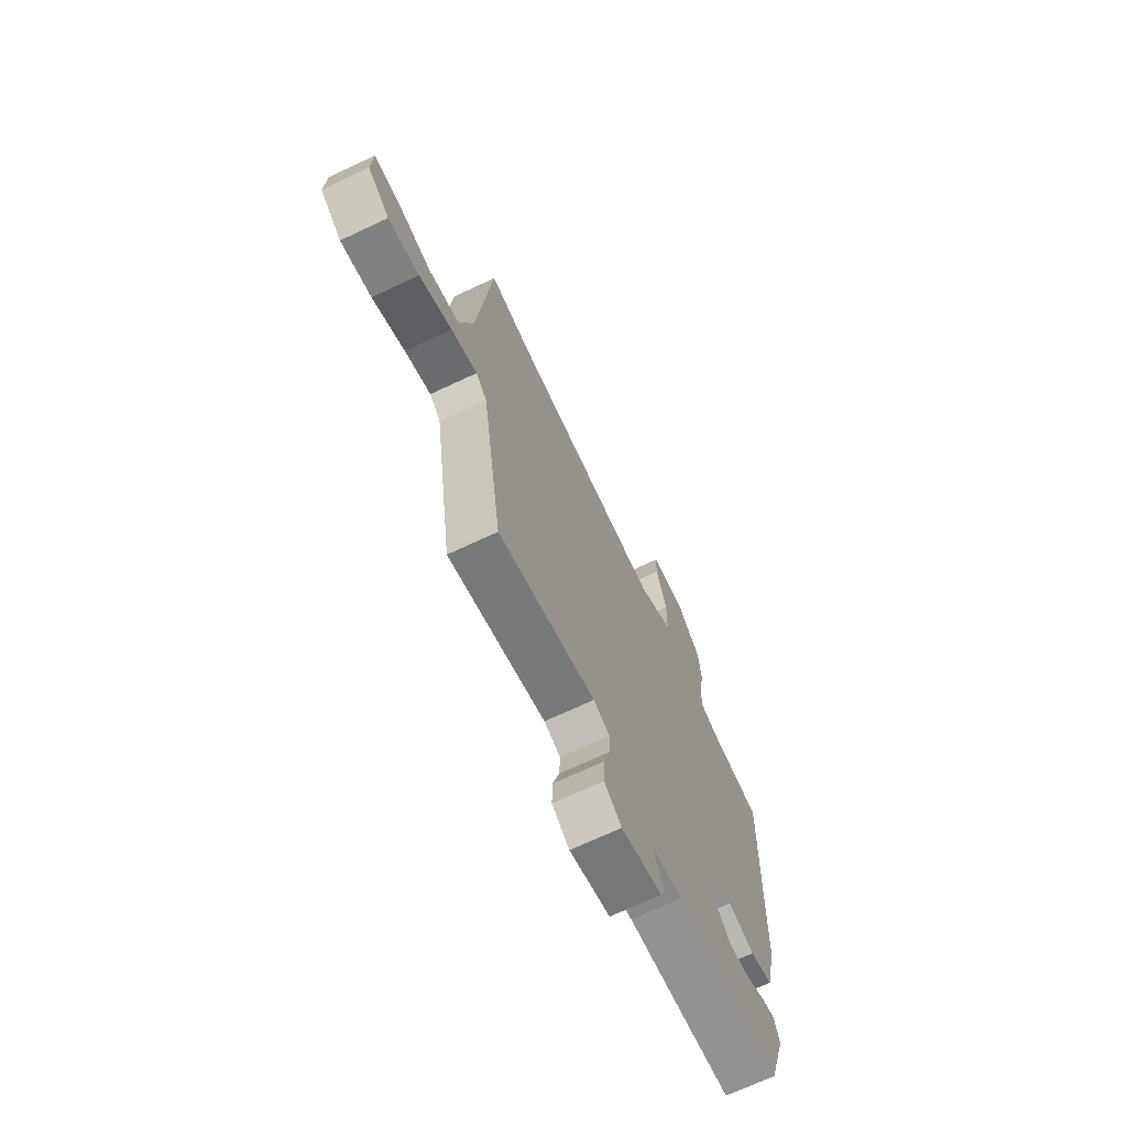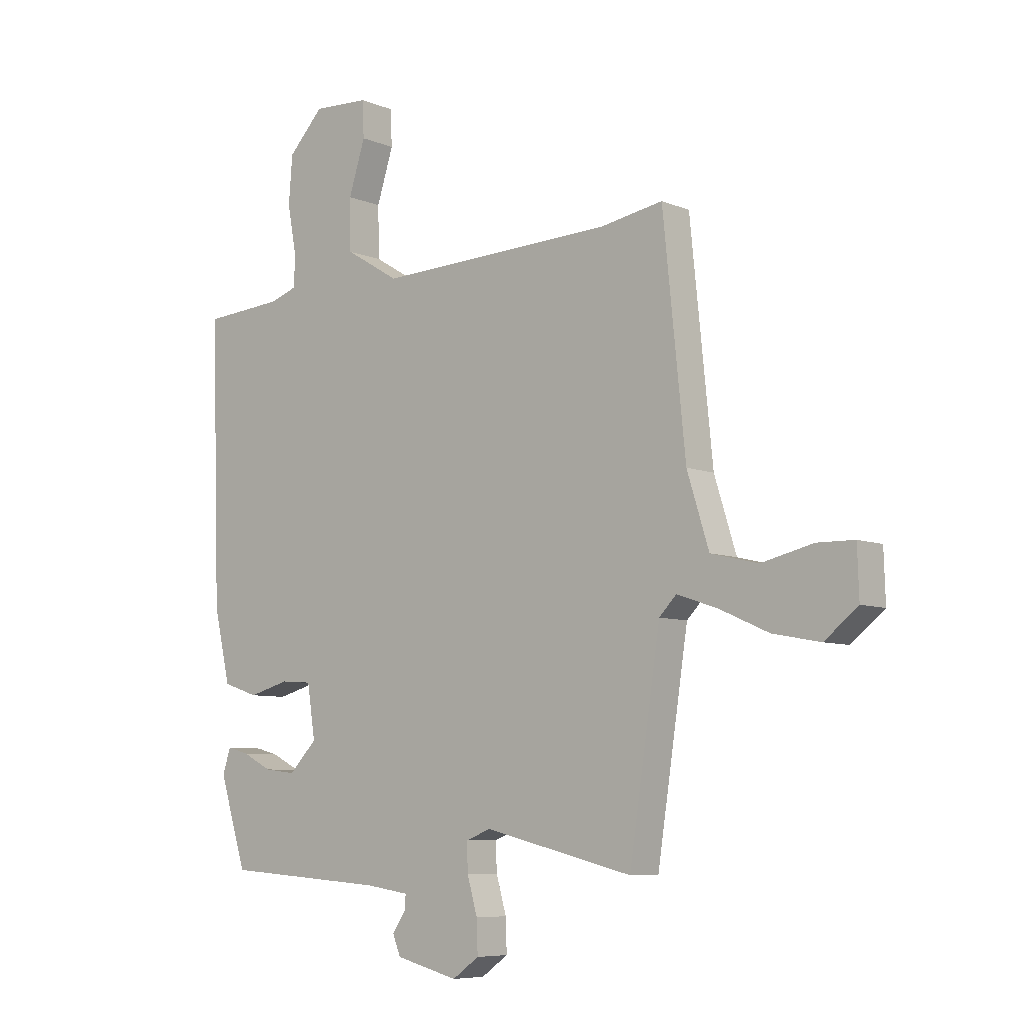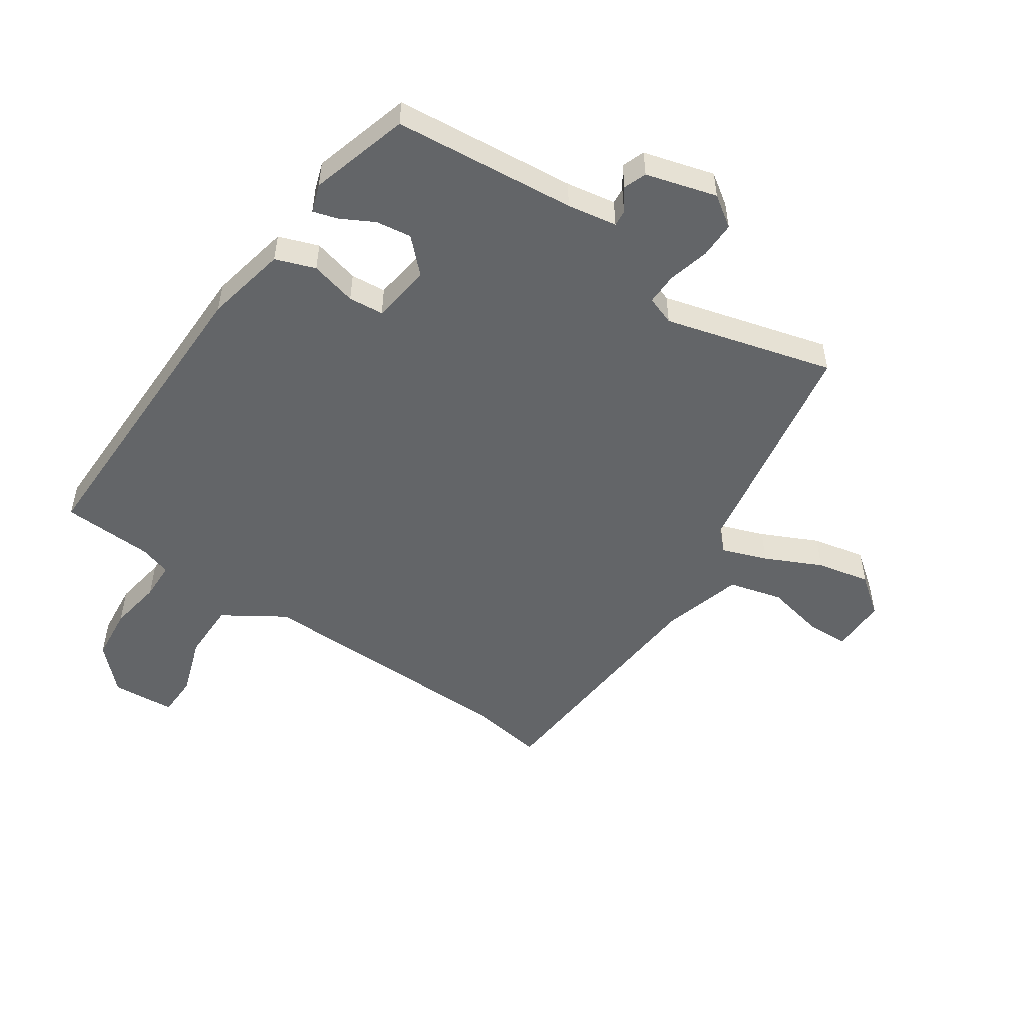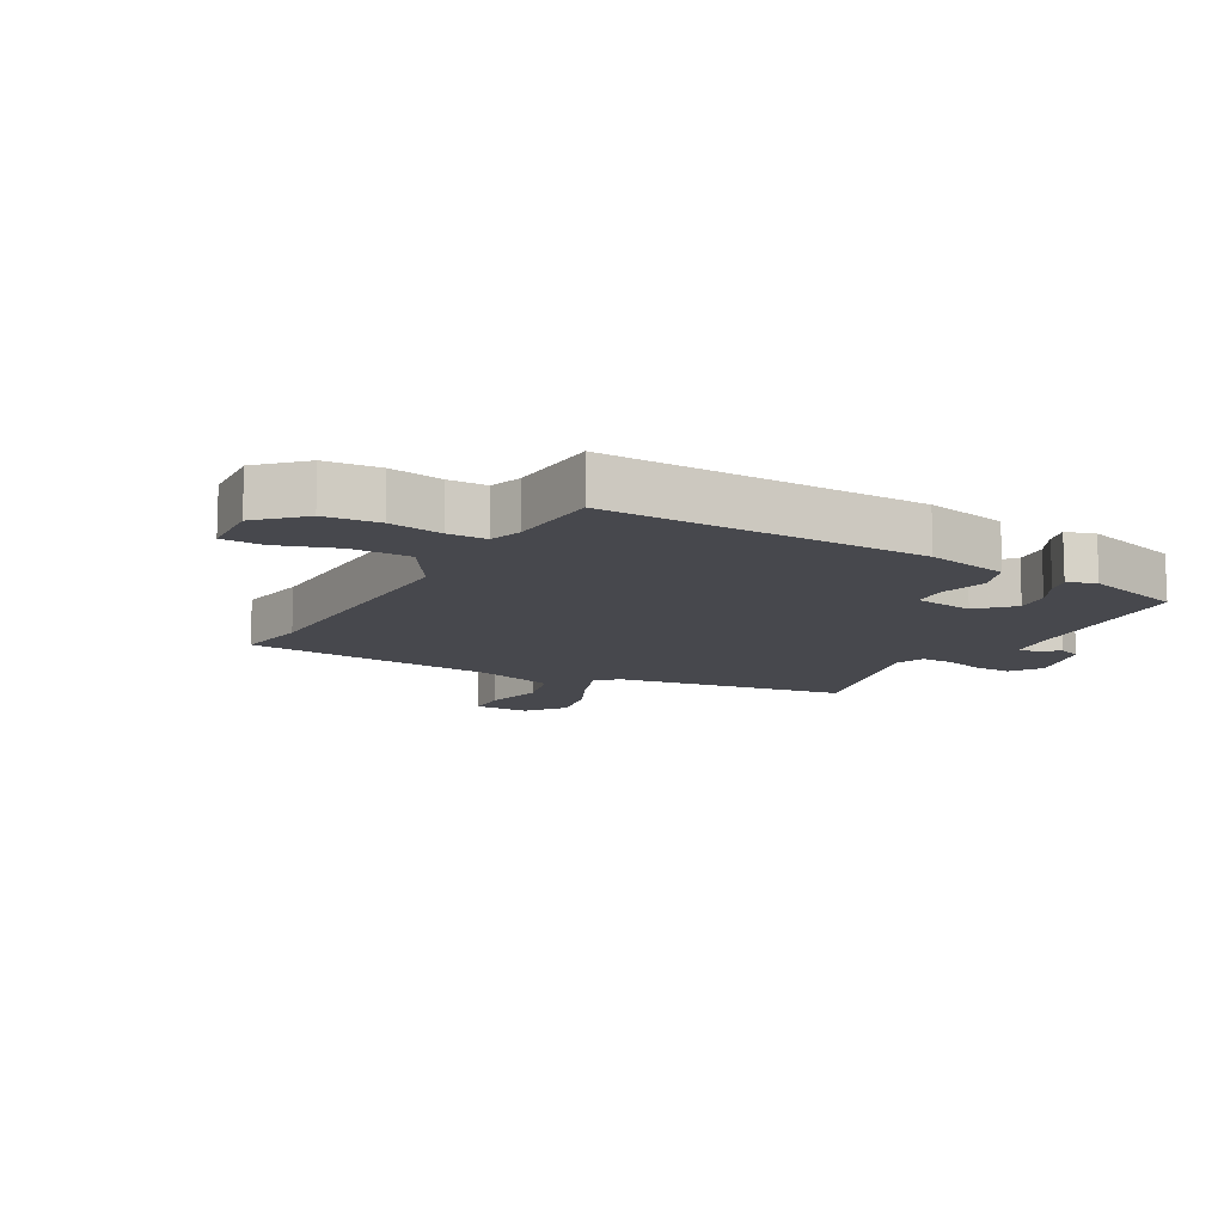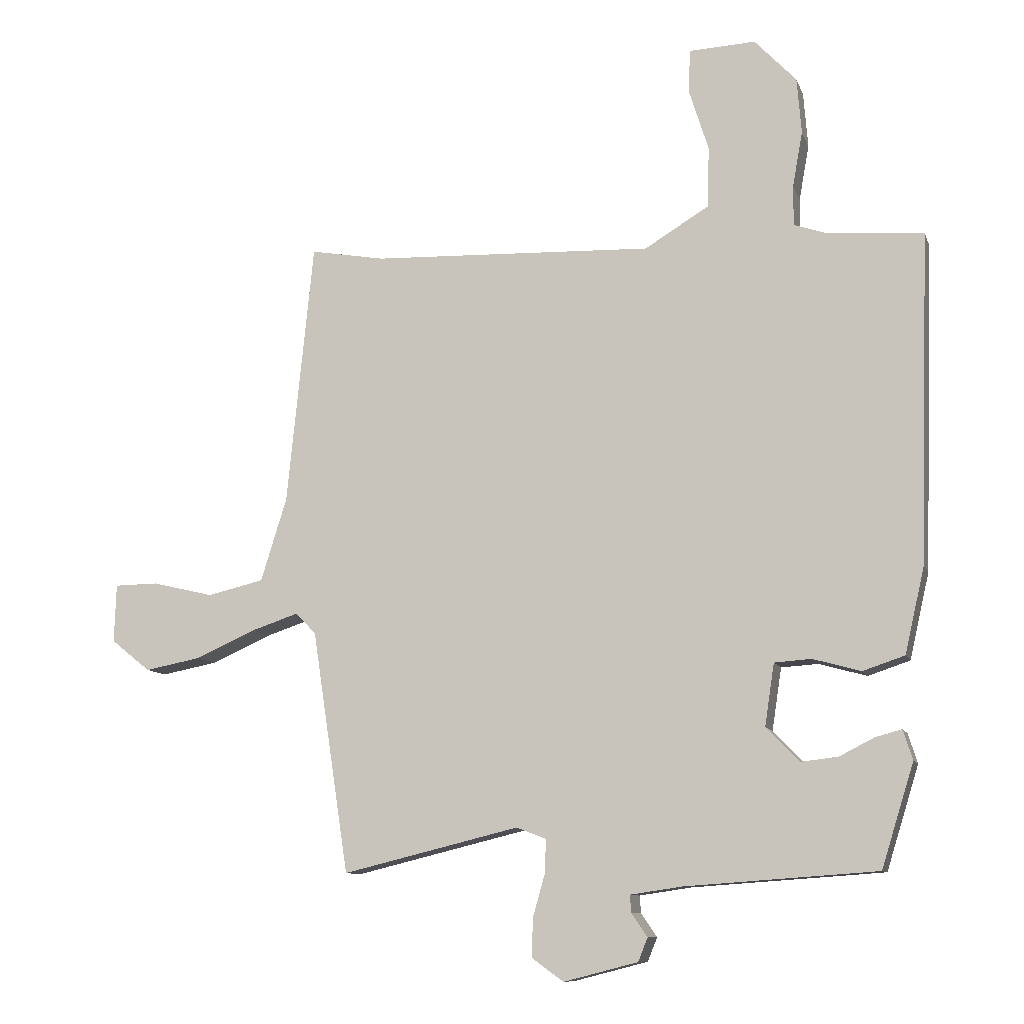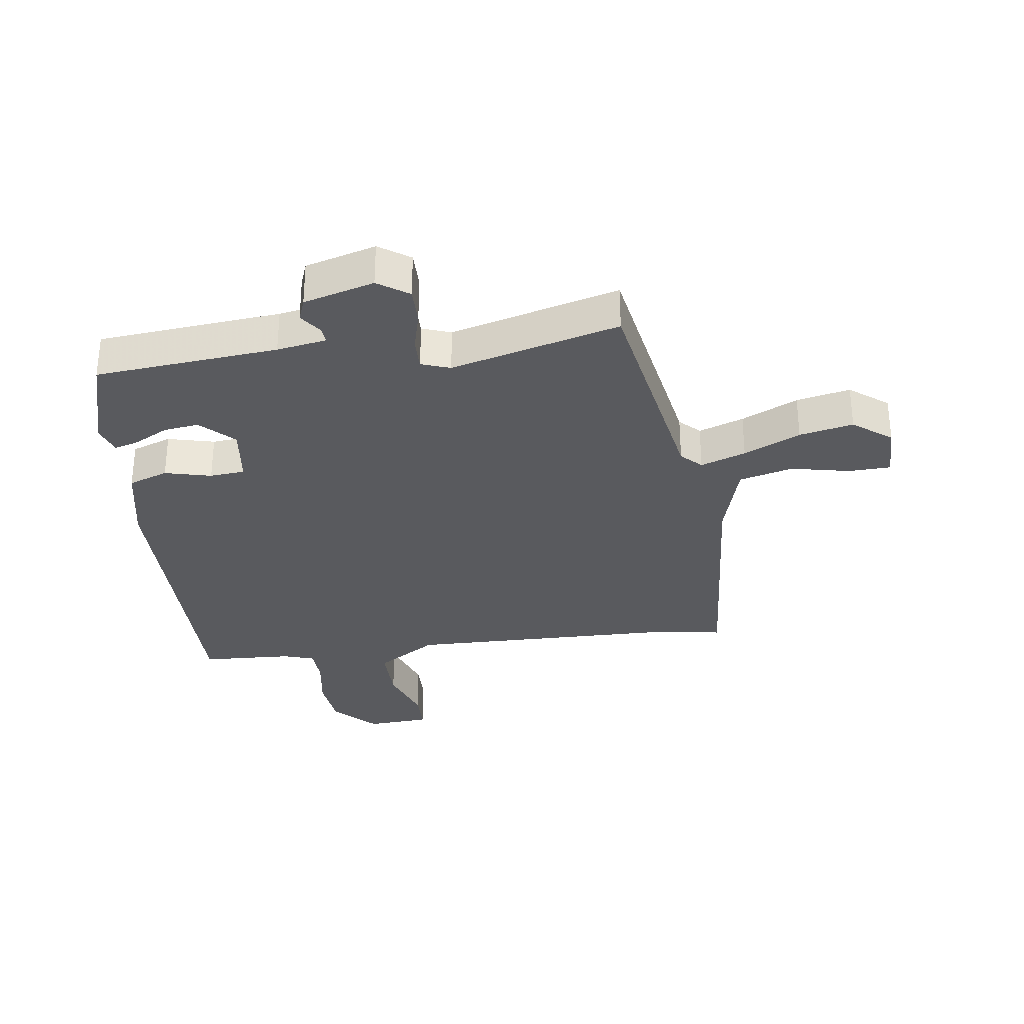
<metadata>
{"format":"obj","ext":"obj","renderer":"f3d","projection":"perspective","resolution":1024,"background":"white","views":[{"elev":-69.8,"azim":-64.8,"up":"+Z"},{"elev":-7.3,"azim":-139.5,"up":"+Z"},{"elev":-51.4,"azim":147.1,"up":"+Y"},{"elev":-11.8,"azim":61.5,"up":"+Y"},{"elev":-10.1,"azim":15.3,"up":"+Z"},{"elev":-31.5,"azim":-170.9,"up":"+Y"}]}
</metadata>
<code>
v -0.506 0.07 0.501
v -0.388 0.07 0.48
v 0.056 0.07 0.463
v 0.158 0.07 0.525
v 0.16 0.07 0.621
v 0.129 0.07 0.719
v 0.132 0.07 0.787
v 0.237 0.07 0.792
v 0.303 0.07 0.722
v 0.31 0.07 0.633
v 0.294 0.07 0.546
v 0.294 0.07 0.483
v 0.346 0.07 0.465
v 0.497 0.07 0.454
v 0.48 0.07 -0.067
v 0.449 0.07 -0.202
v 0.383 0.07 -0.224
v 0.307 0.07 -0.203
v 0.249 0.07 -0.207
v 0.234 0.07 -0.305
v 0.286 0.07 -0.359
v 0.345 0.07 -0.352
v 0.4 0.07 -0.324
v 0.441 0.07 -0.313
v 0.456 0.07 -0.36
v 0.405 0.07 -0.523
v 0.103 0.07 -0.544
v 0.021 0.07 -0.556
v 0.023 0.07 -0.583
v 0.048 0.07 -0.62
v 0.033 0.07 -0.657
v -0.084 0.07 -0.687
v -0.134 0.07 -0.651
v -0.132 0.07 -0.59
v -0.113 0.07 -0.523
v -0.111 0.07 -0.47
v -0.158 0.07 -0.452
v -0.437 0.07 -0.52
v -0.495 0.07 -0.137
v -0.527 0.07 -0.104
v -0.602 0.07 -0.129
v -0.696 0.07 -0.171
v -0.785 0.07 -0.188
v -0.847 0.07 -0.138
v -0.844 0.07 -0.046
v -0.775 0.07 -0.045
v -0.678 0.07 -0.068
v -0.589 0.07 -0.047
v -0.548 0.07 0.085
v -0.506 0 0.501
v -0.388 0 0.48
v 0.056 0 0.463
v 0.158 0 0.525
v 0.16 0 0.621
v 0.129 0 0.719
v 0.132 0 0.787
v 0.237 0 0.792
v 0.303 0 0.722
v 0.31 0 0.633
v 0.294 0 0.546
v 0.294 0 0.483
v 0.346 0 0.465
v 0.497 0 0.454
v 0.48 0 -0.067
v 0.449 0 -0.202
v 0.383 0 -0.224
v 0.307 0 -0.203
v 0.249 0 -0.207
v 0.234 0 -0.305
v 0.286 0 -0.359
v 0.345 0 -0.352
v 0.4 0 -0.324
v 0.441 0 -0.313
v 0.456 0 -0.36
v 0.405 0 -0.523
v 0.103 0 -0.544
v 0.021 0 -0.556
v 0.023 0 -0.583
v 0.048 0 -0.62
v 0.033 0 -0.657
v -0.084 0 -0.687
v -0.134 0 -0.651
v -0.132 0 -0.59
v -0.113 0 -0.523
v -0.111 0 -0.47
v -0.158 0 -0.452
v -0.437 0 -0.52
v -0.495 0 -0.137
v -0.527 0 -0.104
v -0.602 0 -0.129
v -0.696 0 -0.171
v -0.785 0 -0.188
v -0.847 0 -0.138
v -0.844 0 -0.046
v -0.775 0 -0.045
v -0.678 0 -0.068
v -0.589 0 -0.047
v -0.548 0 0.085
f 44 45 46 47
f 44 47 48
f 41 42 43 44
f 40 41 44 48
f 37 38 39
f 36 37 39 40
f 32 33 34 35
f 32 35 36
f 29 30 31 32
f 28 29 32 36
f 27 28 36 40
f 22 23 24 25
f 21 22 25 26
f 20 21 26 27
f 15 16 17 18
f 13 14 15 18
f 12 13 18 19
f 11 12 19 20
f 9 10 11
f 5 6 7 8
f 4 5 8 9
f 49 1 2
f 49 2 3
f 48 49 3 4
f 40 48 4
f 27 40 4
f 11 20 27
f 4 9 11 27
f 96 95 94 93
f 97 96 93
f 93 92 91 90
f 97 93 90 89
f 88 87 86
f 89 88 86 85
f 84 83 82 81
f 85 84 81
f 81 80 79 78
f 85 81 78 77
f 89 85 77 76
f 74 73 72 71
f 75 74 71 70
f 76 75 70 69
f 67 66 65 64
f 67 64 63 62
f 68 67 62 61
f 69 68 61 60
f 60 59 58
f 57 56 55 54
f 58 57 54 53
f 51 50 98
f 52 51 98
f 53 52 98 97
f 53 97 89
f 53 89 76
f 76 69 60
f 76 60 58 53
f 1 50 51 2
f 2 51 52 3
f 3 52 53 4
f 4 53 54 5
f 5 54 55 6
f 6 55 56 7
f 7 56 57 8
f 8 57 58 9
f 9 58 59 10
f 10 59 60 11
f 11 60 61 12
f 12 61 62 13
f 13 62 63 14
f 14 63 64 15
f 15 64 65 16
f 16 65 66 17
f 17 66 67 18
f 18 67 68 19
f 19 68 69 20
f 20 69 70 21
f 21 70 71 22
f 22 71 72 23
f 23 72 73 24
f 24 73 74 25
f 25 74 75 26
f 26 75 76 27
f 27 76 77 28
f 28 77 78 29
f 29 78 79 30
f 30 79 80 31
f 31 80 81 32
f 32 81 82 33
f 33 82 83 34
f 34 83 84 35
f 35 84 85 36
f 36 85 86 37
f 37 86 87 38
f 38 87 88 39
f 39 88 89 40
f 40 89 90 41
f 41 90 91 42
f 42 91 92 43
f 43 92 93 44
f 44 93 94 45
f 45 94 95 46
f 46 95 96 47
f 47 96 97 48
f 48 97 98 49
f 49 98 50 1

</code>
